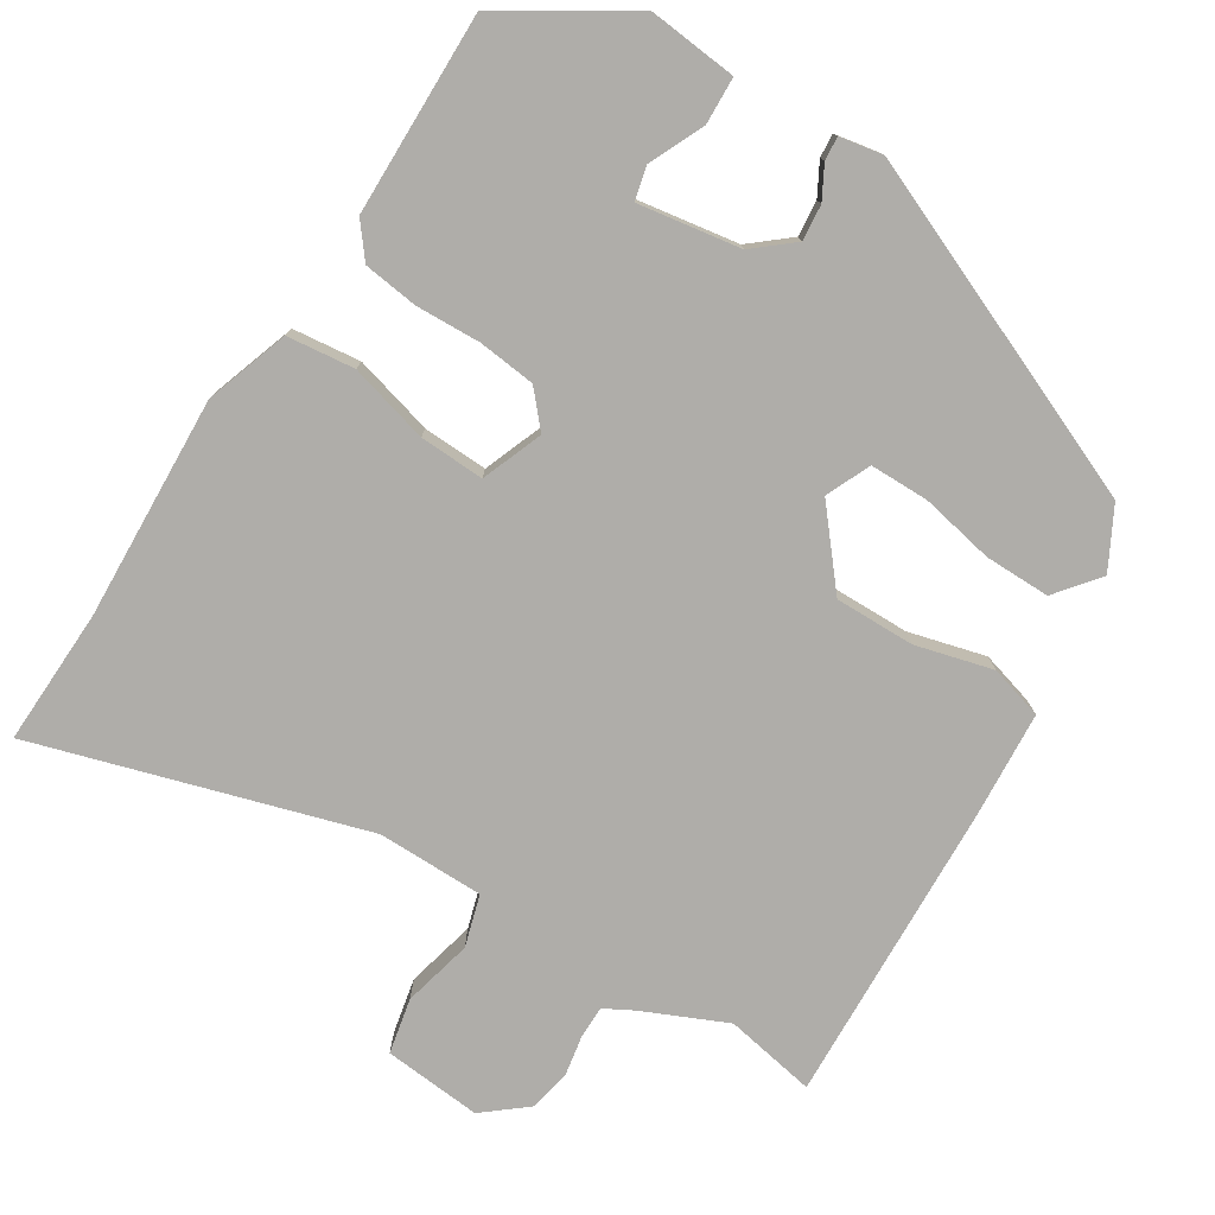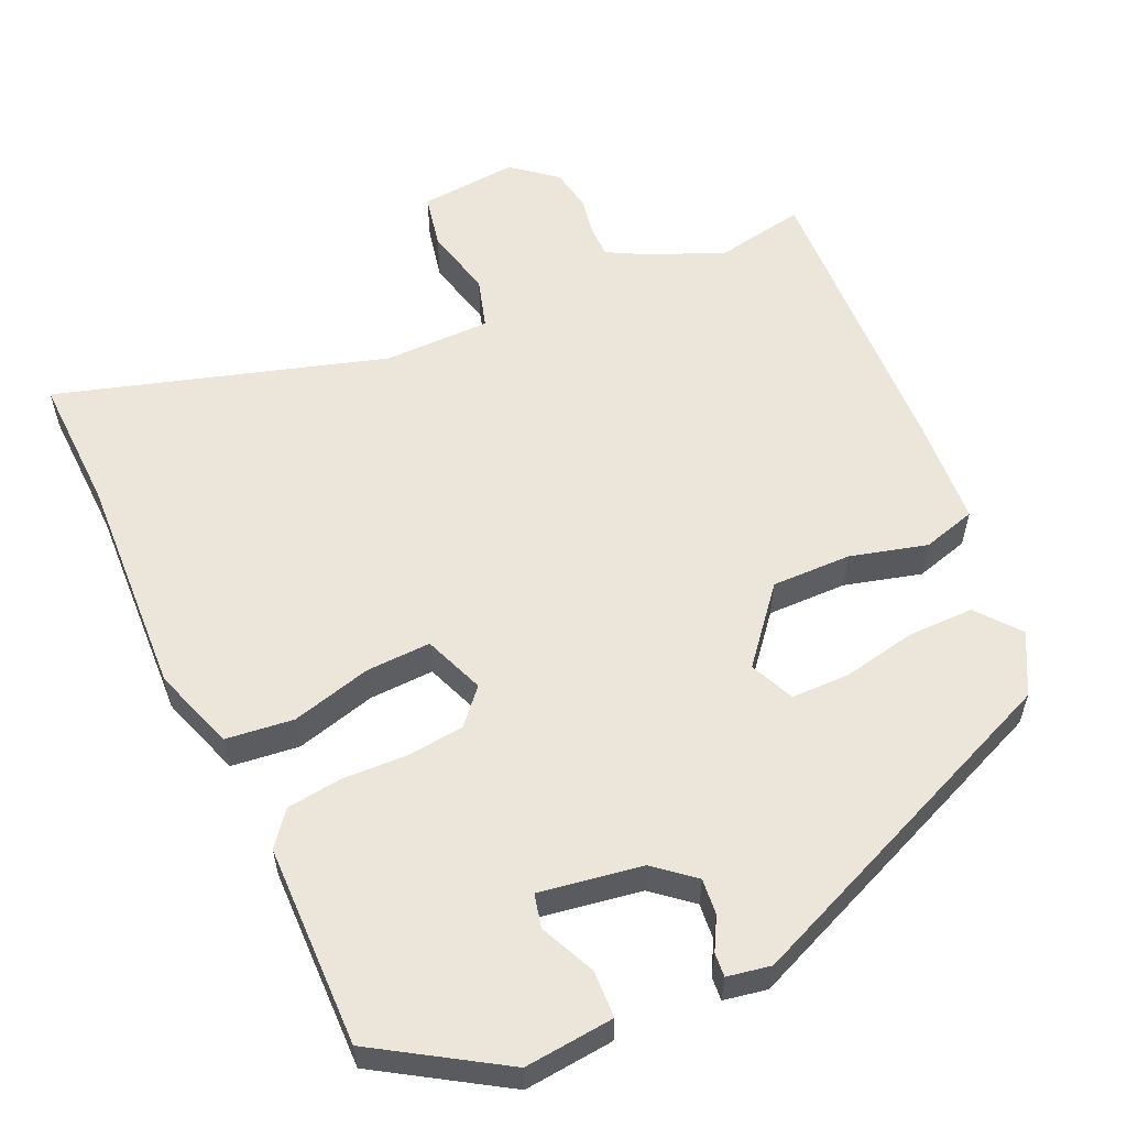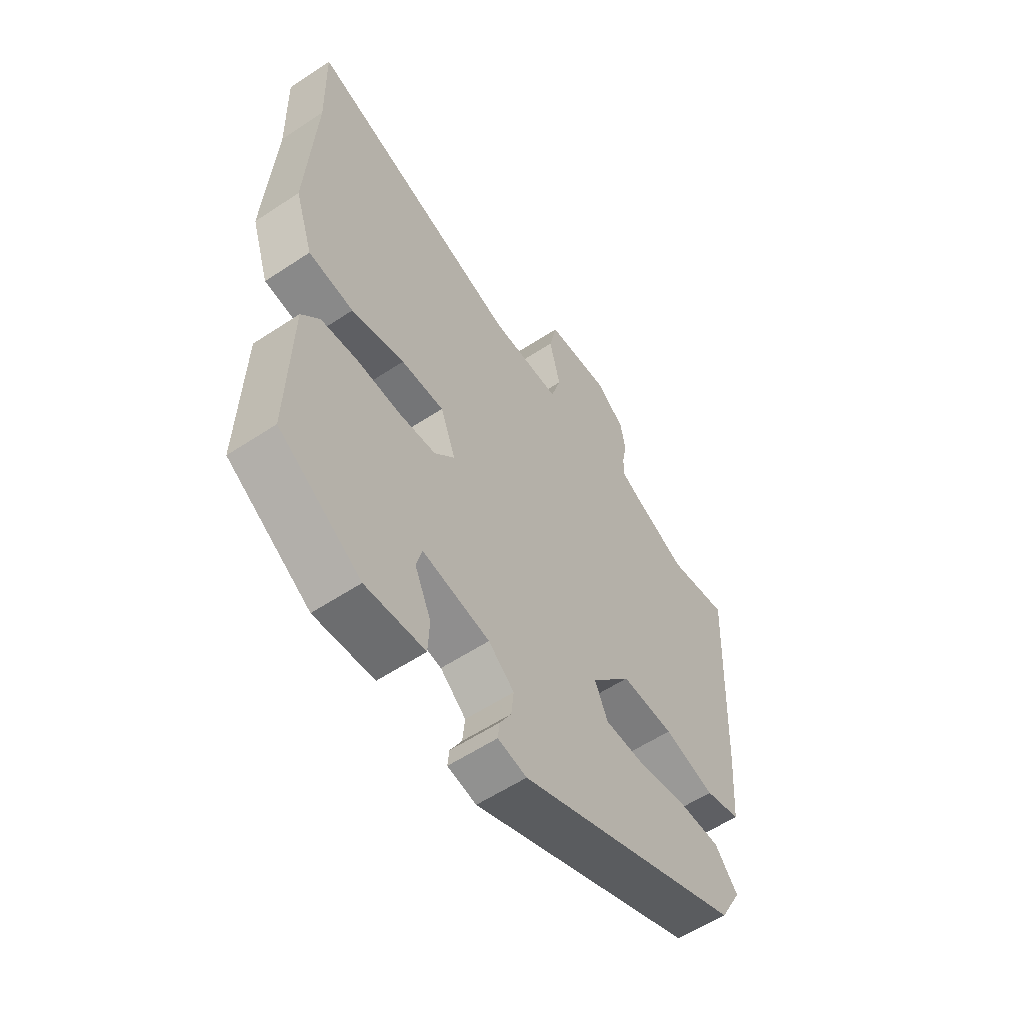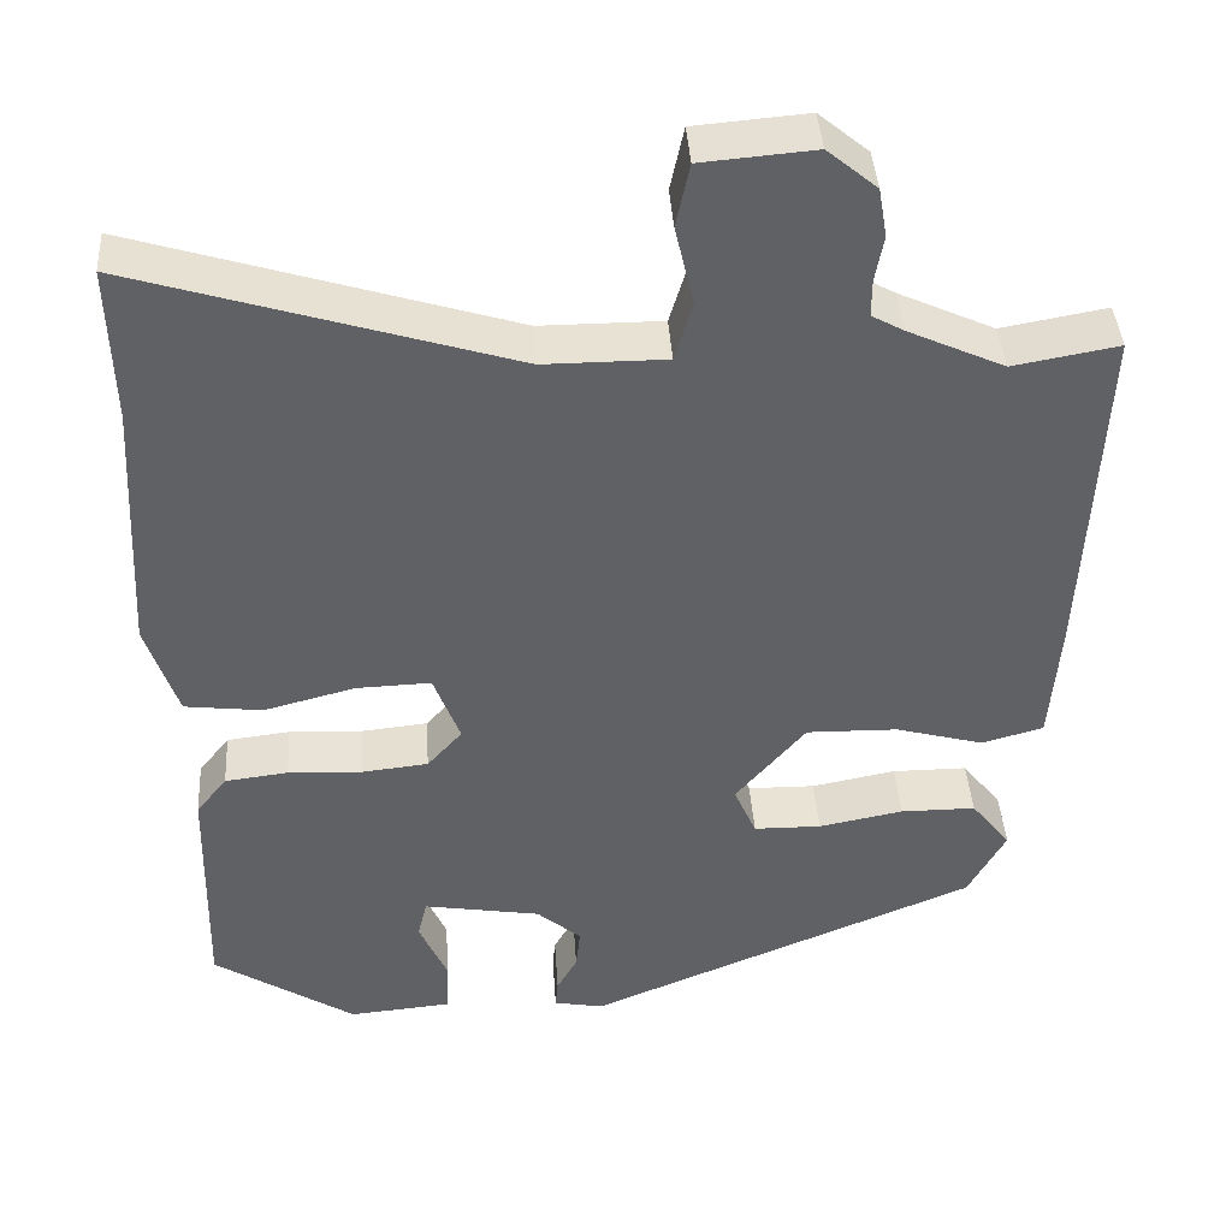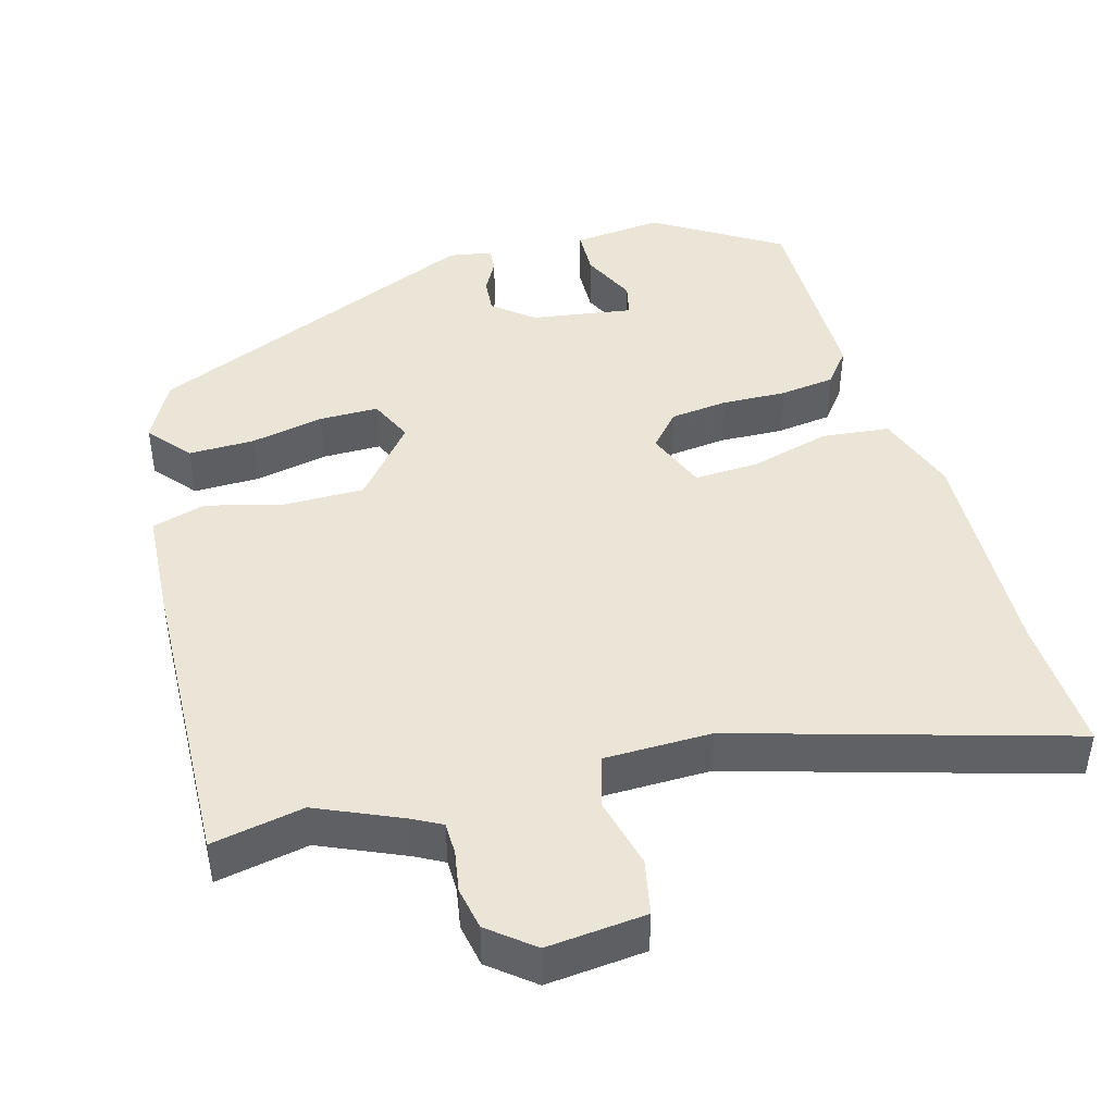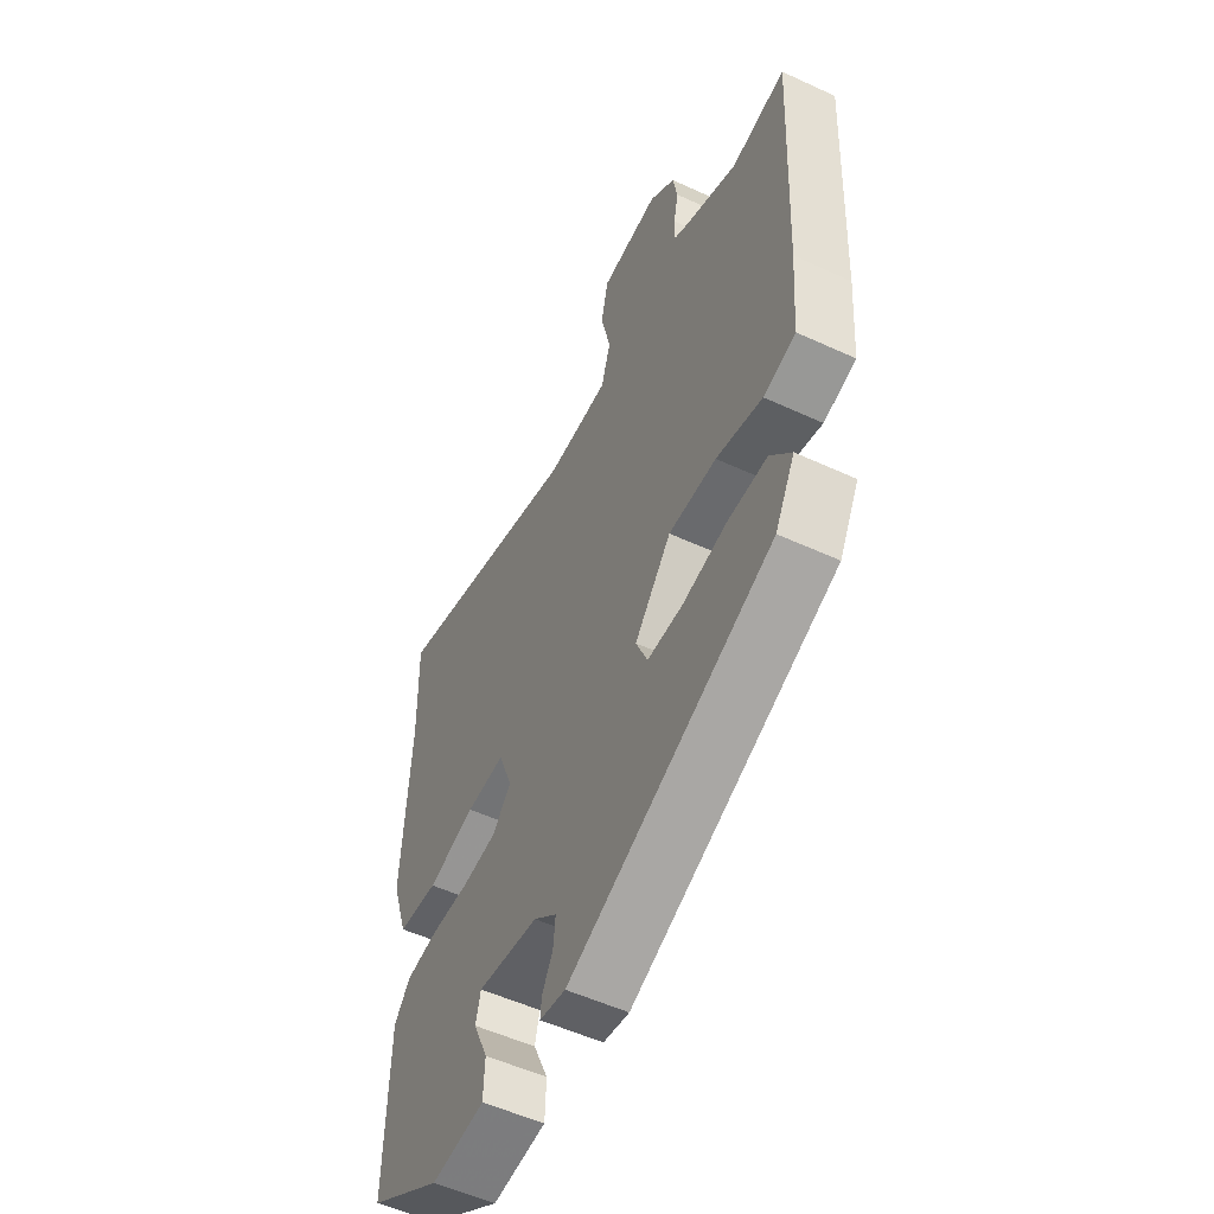
<metadata>
{"format":"obj","ext":"obj","renderer":"f3d","projection":"perspective","resolution":1024,"background":"white","views":[{"elev":-77.4,"azim":147.5,"up":"+Y"},{"elev":57.1,"azim":155.2,"up":"+Y"},{"elev":-58.0,"azim":124.4,"up":"+Z"},{"elev":40.9,"azim":176.3,"up":"+Z"},{"elev":44.2,"azim":-16.5,"up":"+Y"},{"elev":-54.0,"azim":-116.1,"up":"+Z"}]}
</metadata>
<code>
v 0.483 0.07 -0.384
v 0.317 0.07 -0.49
v 0.197 0.07 -0.479
v 0.194 0.07 -0.416
v 0.227 0.07 -0.342
v 0.216 0.07 -0.297
v 0.079 0.07 -0.32
v 0.027 0.07 -0.364
v 0.032 0.07 -0.412
v 0.056 0.07 -0.455
v 0.059 0.07 -0.487
v 0.001 0.07 -0.498
v -0.455 0.07 -0.309
v -0.499 0.07 -0.228
v -0.453 0.07 -0.17
v -0.365 0.07 -0.17
v -0.266 0.07 -0.189
v -0.187 0.07 -0.188
v -0.161 0.07 -0.128
v -0.243 0.07 -0.031
v -0.35 0.07 -0.033
v -0.453 0.07 -0.061
v -0.525 0.07 -0.041
v -0.536 0.07 0.101
v -0.556 0.07 0.51
v -0.433 0.07 0.488
v -0.321 0.07 0.539
v -0.283 0.07 0.56
v -0.283 0.07 0.603
v -0.293 0.07 0.657
v -0.283 0.07 0.714
v -0.225 0.07 0.762
v -0.093 0.07 0.751
v -0.077 0.07 0.677
v -0.099 0.07 0.583
v -0.078 0.07 0.514
v 0.065 0.07 0.514
v 0.504 0.07 0.649
v 0.499 0.07 0.466
v 0.515 0.07 0.165
v 0.478 0.07 0.053
v 0.387 0.07 0.042
v 0.28 0.07 0.07
v 0.193 0.07 0.073
v 0.162 0.07 -0.009
v 0.203 0.07 -0.055
v 0.28 0.07 -0.063
v 0.367 0.07 -0.059
v 0.441 0.07 -0.068
v 0.477 0.07 -0.113
v 0.483 0 -0.384
v 0.317 0 -0.49
v 0.197 0 -0.479
v 0.194 0 -0.416
v 0.227 0 -0.342
v 0.216 0 -0.297
v 0.079 0 -0.32
v 0.027 0 -0.364
v 0.032 0 -0.412
v 0.056 0 -0.455
v 0.059 0 -0.487
v 0.001 0 -0.498
v -0.455 0 -0.309
v -0.499 0 -0.228
v -0.453 0 -0.17
v -0.365 0 -0.17
v -0.266 0 -0.189
v -0.187 0 -0.188
v -0.161 0 -0.128
v -0.243 0 -0.031
v -0.35 0 -0.033
v -0.453 0 -0.061
v -0.525 0 -0.041
v -0.536 0 0.101
v -0.556 0 0.51
v -0.433 0 0.488
v -0.321 0 0.539
v -0.283 0 0.56
v -0.283 0 0.603
v -0.293 0 0.657
v -0.283 0 0.714
v -0.225 0 0.762
v -0.093 0 0.751
v -0.077 0 0.677
v -0.099 0 0.583
v -0.078 0 0.514
v 0.065 0 0.514
v 0.504 0 0.649
v 0.499 0 0.466
v 0.515 0 0.165
v 0.478 0 0.053
v 0.387 0 0.042
v 0.28 0 0.07
v 0.193 0 0.073
v 0.162 0 -0.009
v 0.203 0 -0.055
v 0.28 0 -0.063
v 0.367 0 -0.059
v 0.441 0 -0.068
v 0.477 0 -0.113
f 47 48 49 50
f 46 47 50 1
f 45 46 1 2
f 40 41 42 43
f 39 40 43 44
f 37 38 39 44
f 36 37 44 45
f 32 33 34 35
f 32 35 36
f 29 30 31 32
f 28 29 32 36
f 27 28 36 45
f 23 24 25 26
f 21 22 23 26
f 20 21 26 27
f 19 20 27 45
f 14 15 16 17
f 14 17 18
f 13 14 18
f 12 13 18
f 9 10 11 12
f 8 9 12 18
f 7 8 18 19
f 2 3 4 5
f 2 5 6
f 45 2 6
f 6 7 19 45
f 100 99 98 97
f 51 100 97 96
f 52 51 96 95
f 93 92 91 90
f 94 93 90 89
f 94 89 88 87
f 95 94 87 86
f 85 84 83 82
f 86 85 82
f 82 81 80 79
f 86 82 79 78
f 95 86 78 77
f 76 75 74 73
f 76 73 72 71
f 77 76 71 70
f 95 77 70 69
f 67 66 65 64
f 68 67 64
f 68 64 63
f 68 63 62
f 62 61 60 59
f 68 62 59 58
f 69 68 58 57
f 55 54 53 52
f 56 55 52
f 56 52 95
f 95 69 57 56
f 1 51 52 2
f 2 52 53 3
f 3 53 54 4
f 4 54 55 5
f 5 55 56 6
f 6 56 57 7
f 7 57 58 8
f 8 58 59 9
f 9 59 60 10
f 10 60 61 11
f 11 61 62 12
f 12 62 63 13
f 13 63 64 14
f 14 64 65 15
f 15 65 66 16
f 16 66 67 17
f 17 67 68 18
f 18 68 69 19
f 19 69 70 20
f 20 70 71 21
f 21 71 72 22
f 22 72 73 23
f 23 73 74 24
f 24 74 75 25
f 25 75 76 26
f 26 76 77 27
f 27 77 78 28
f 28 78 79 29
f 29 79 80 30
f 30 80 81 31
f 31 81 82 32
f 32 82 83 33
f 33 83 84 34
f 34 84 85 35
f 35 85 86 36
f 36 86 87 37
f 37 87 88 38
f 38 88 89 39
f 39 89 90 40
f 40 90 91 41
f 41 91 92 42
f 42 92 93 43
f 43 93 94 44
f 44 94 95 45
f 45 95 96 46
f 46 96 97 47
f 47 97 98 48
f 48 98 99 49
f 49 99 100 50
f 50 100 51 1

</code>
